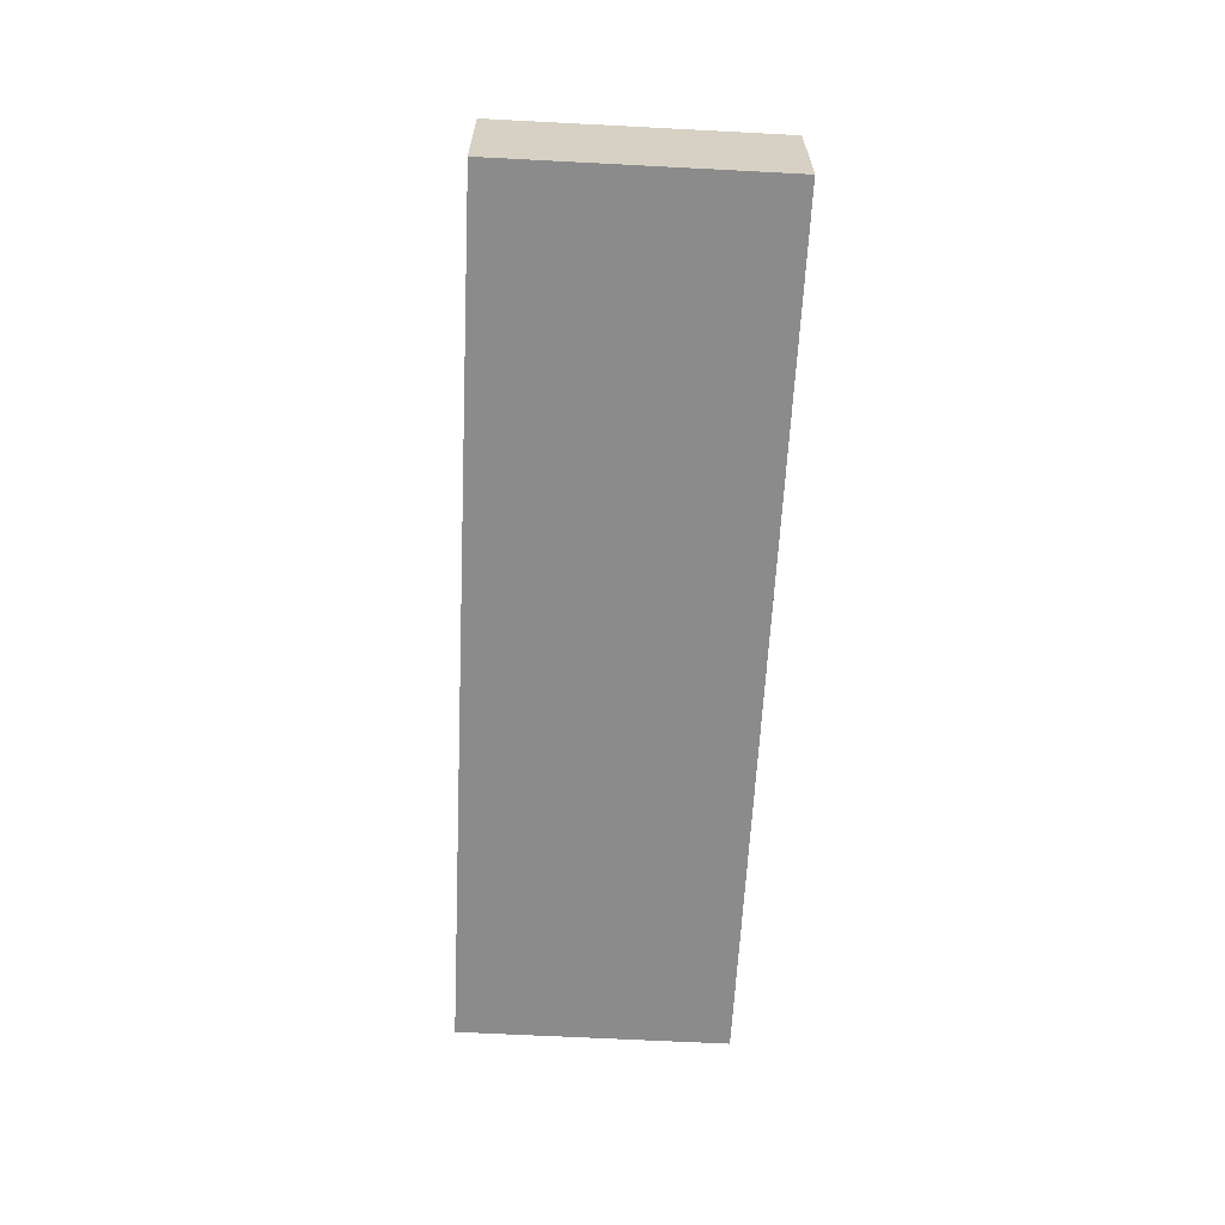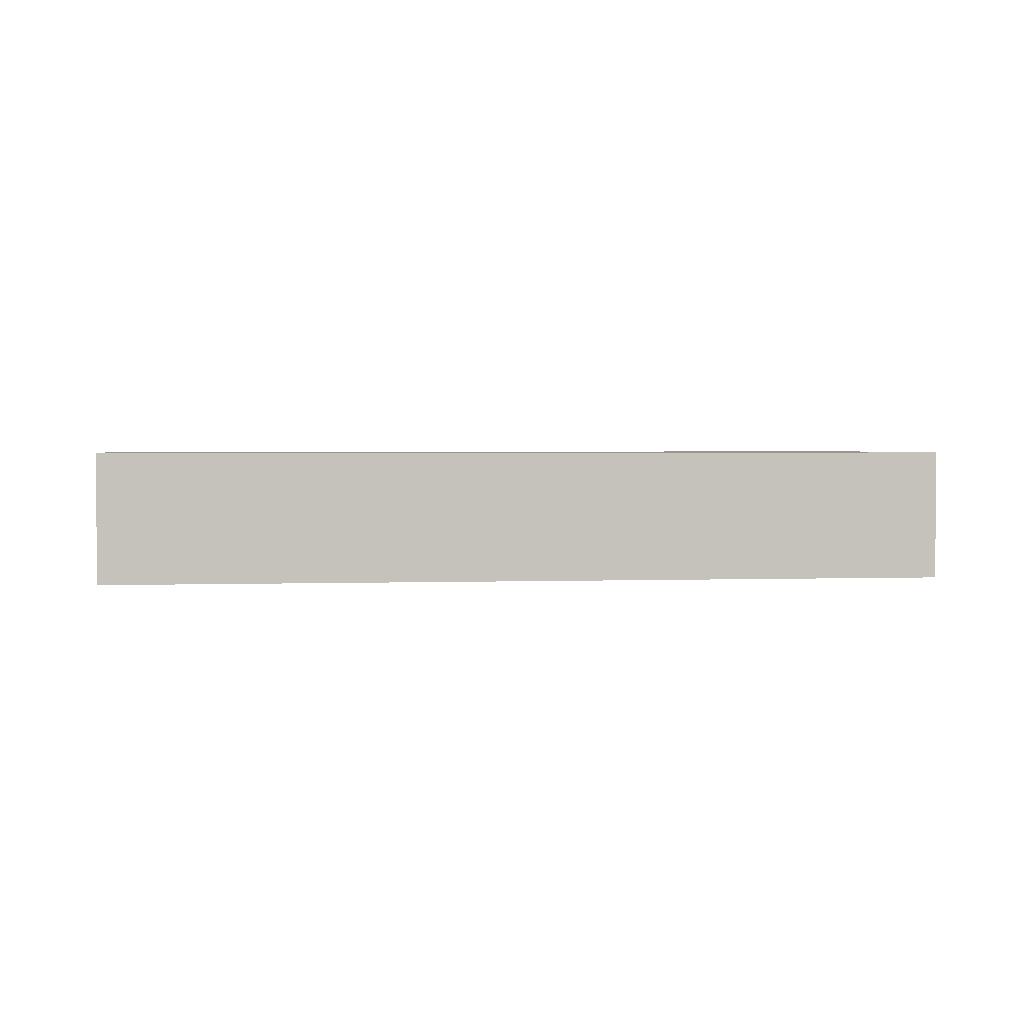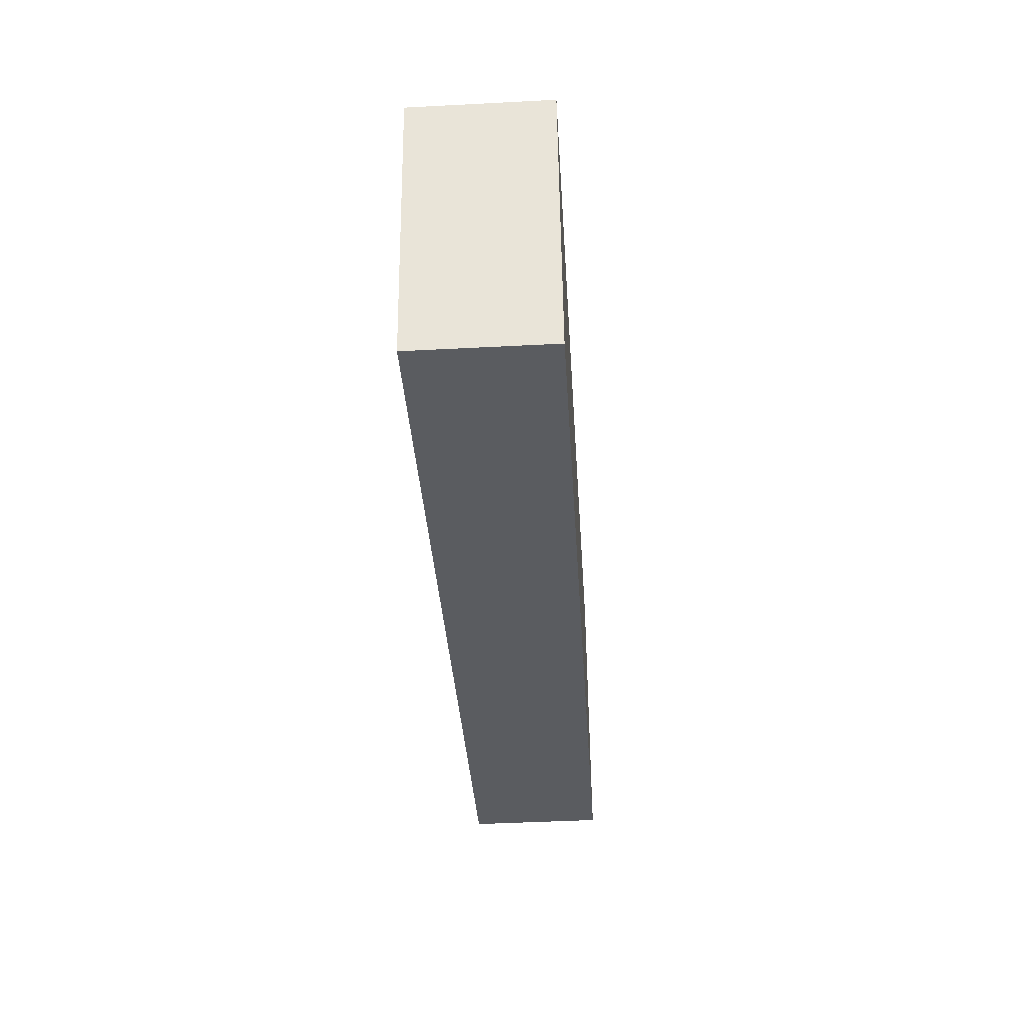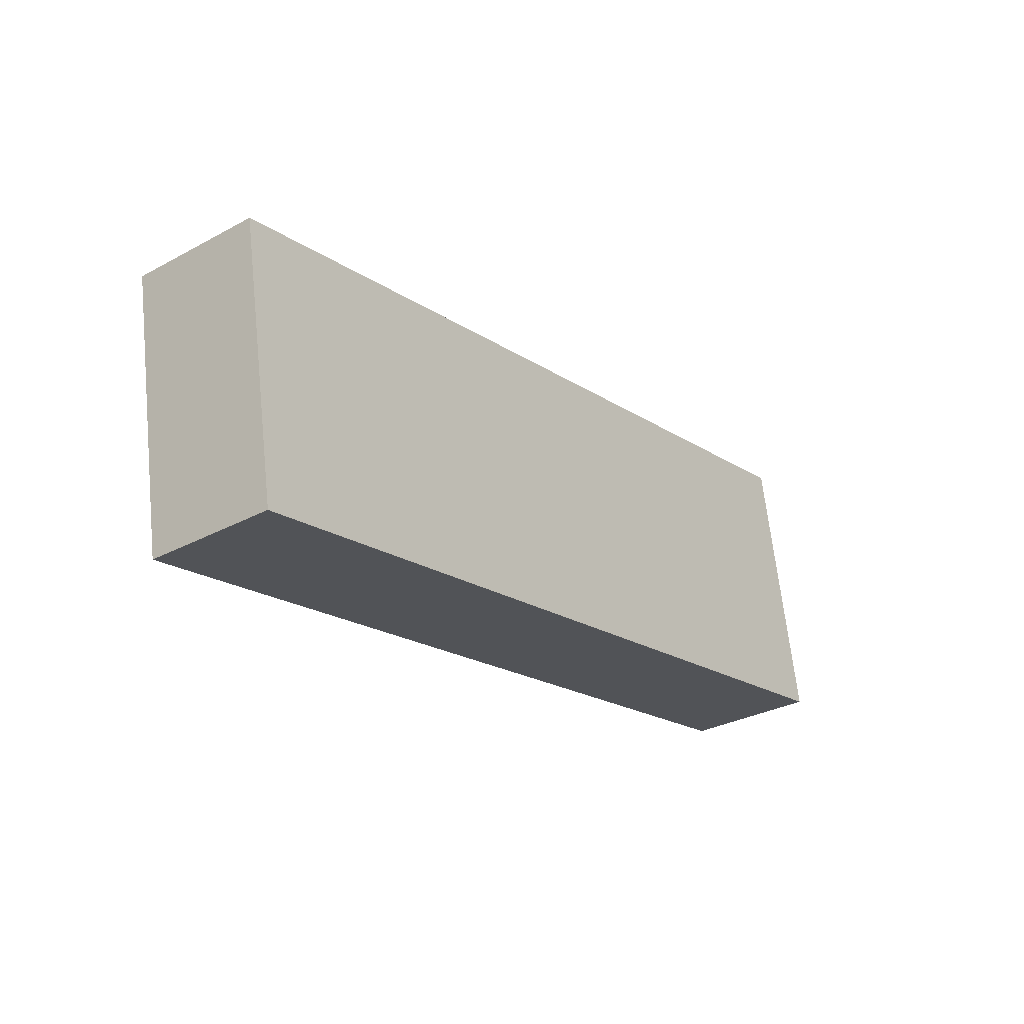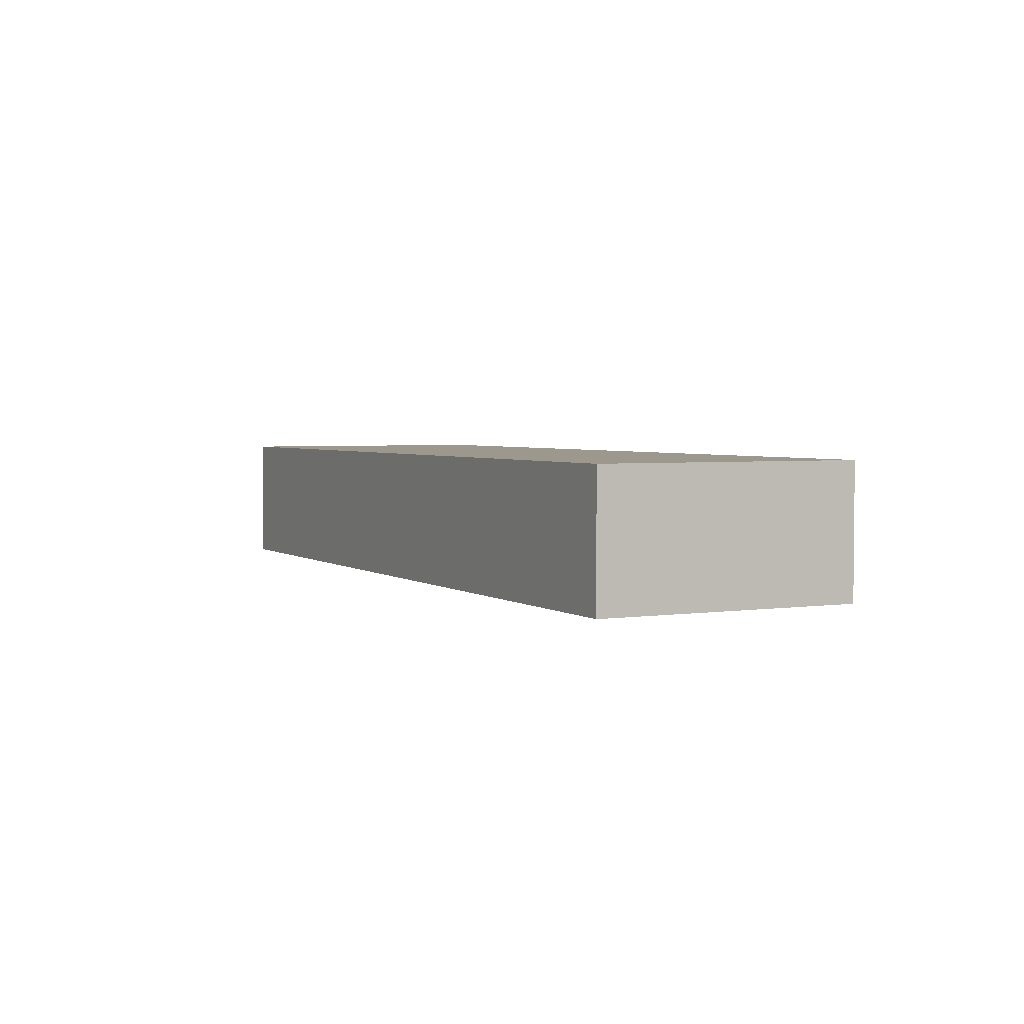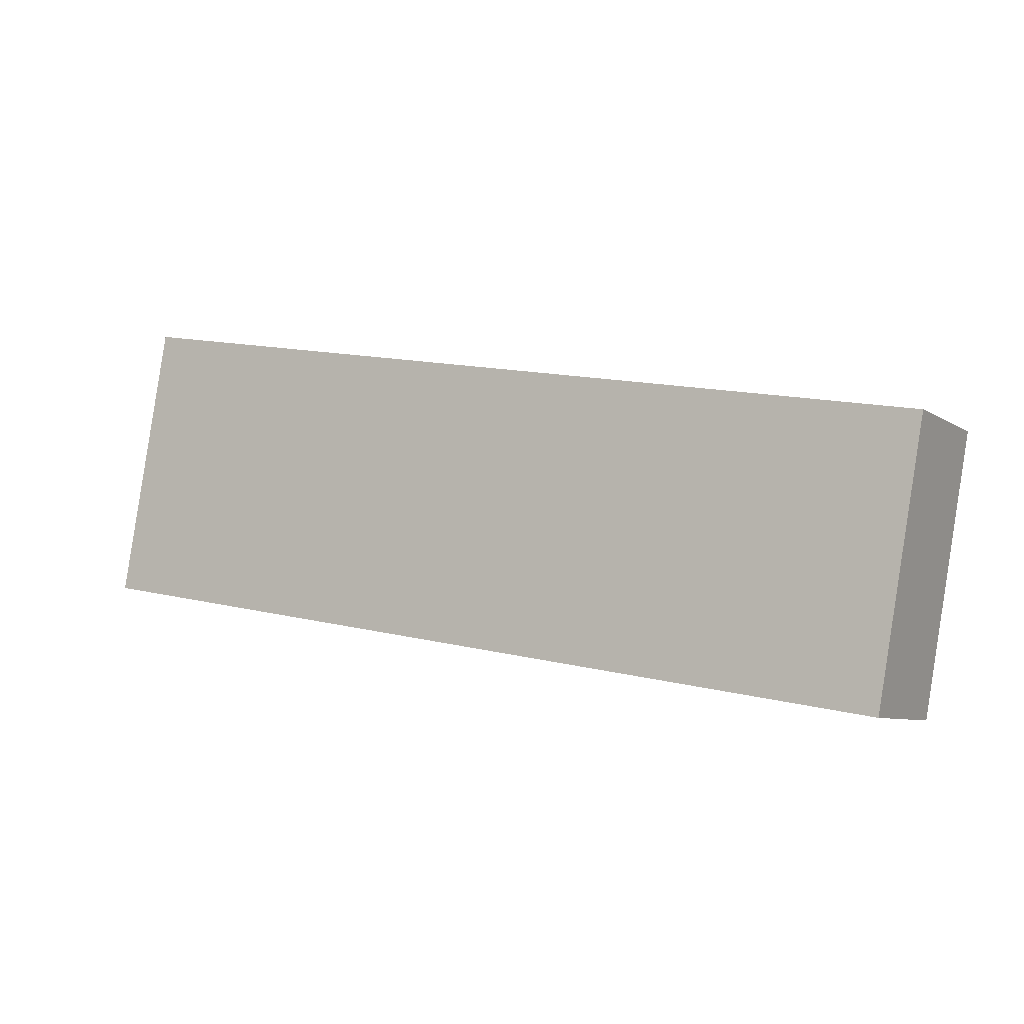
<metadata>
{"format":"obj","ext":"obj","renderer":"f3d","projection":"perspective","resolution":1024,"background":"white","views":[{"elev":-63.8,"azim":76.9,"up":"+Y"},{"elev":2.2,"azim":-17.4,"up":"+Y"},{"elev":-44.3,"azim":-86.5,"up":"+Z"},{"elev":-30.8,"azim":-52.4,"up":"+Z"},{"elev":3.2,"azim":-126.8,"up":"+Y"},{"elev":-7.3,"azim":-150.1,"up":"+Z"}]}
</metadata>
<code>
v  0 0 0
v  17.9 1.415e-16 -2.311
v  16.93 -1.929e-16 3.15
v  0.9378 3.241e-16 -5.293
v  5.571e-05 2.619 -8.288e-05
v  16.93 2.619 3.15
v  17.9 2.619 -2.311
v  0.9378 2.619 -5.293
g defaultobject
f 1 2 3
f 2 1 4
f 3 5 1
f 5 3 6
f 2 6 3
f 6 2 7
f 8 2 4
f 2 8 7
f 5 4 1
f 4 5 8
f 5 7 8
f 7 5 6

</code>
